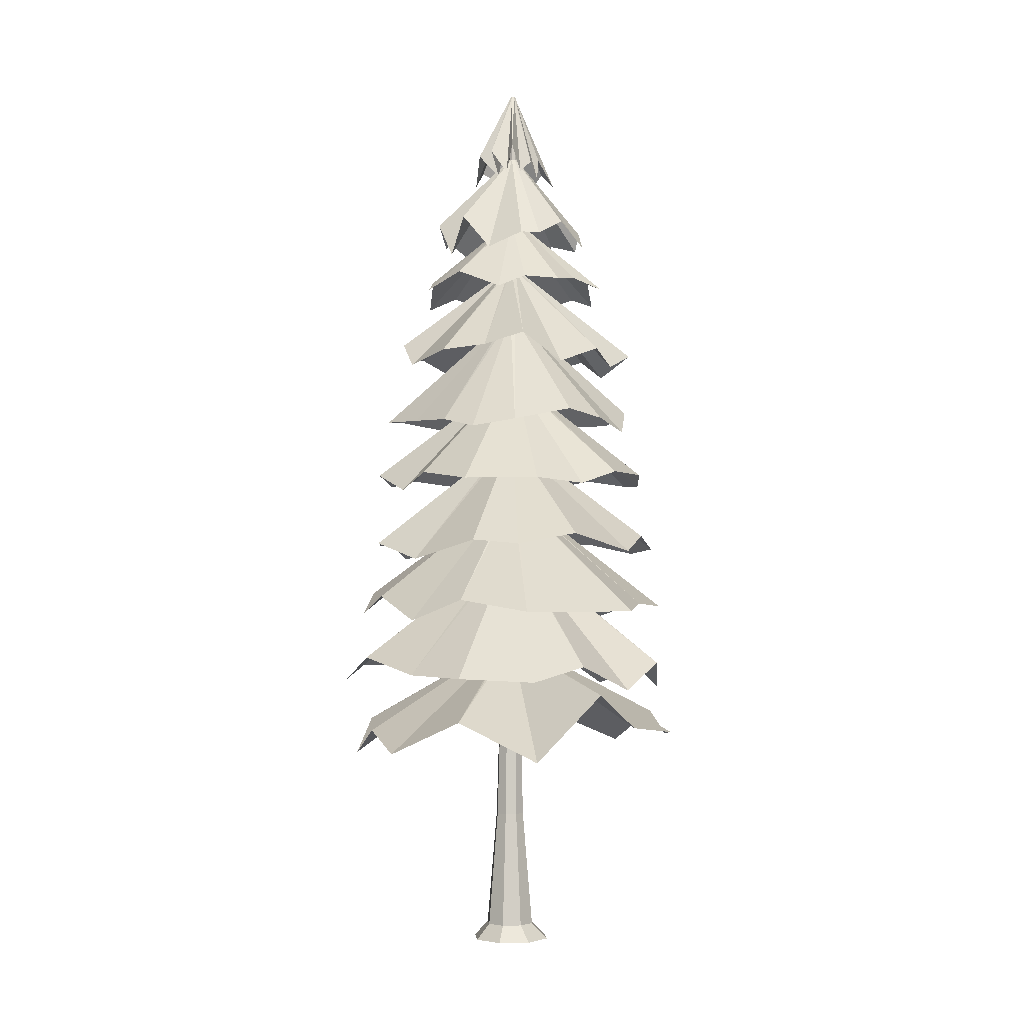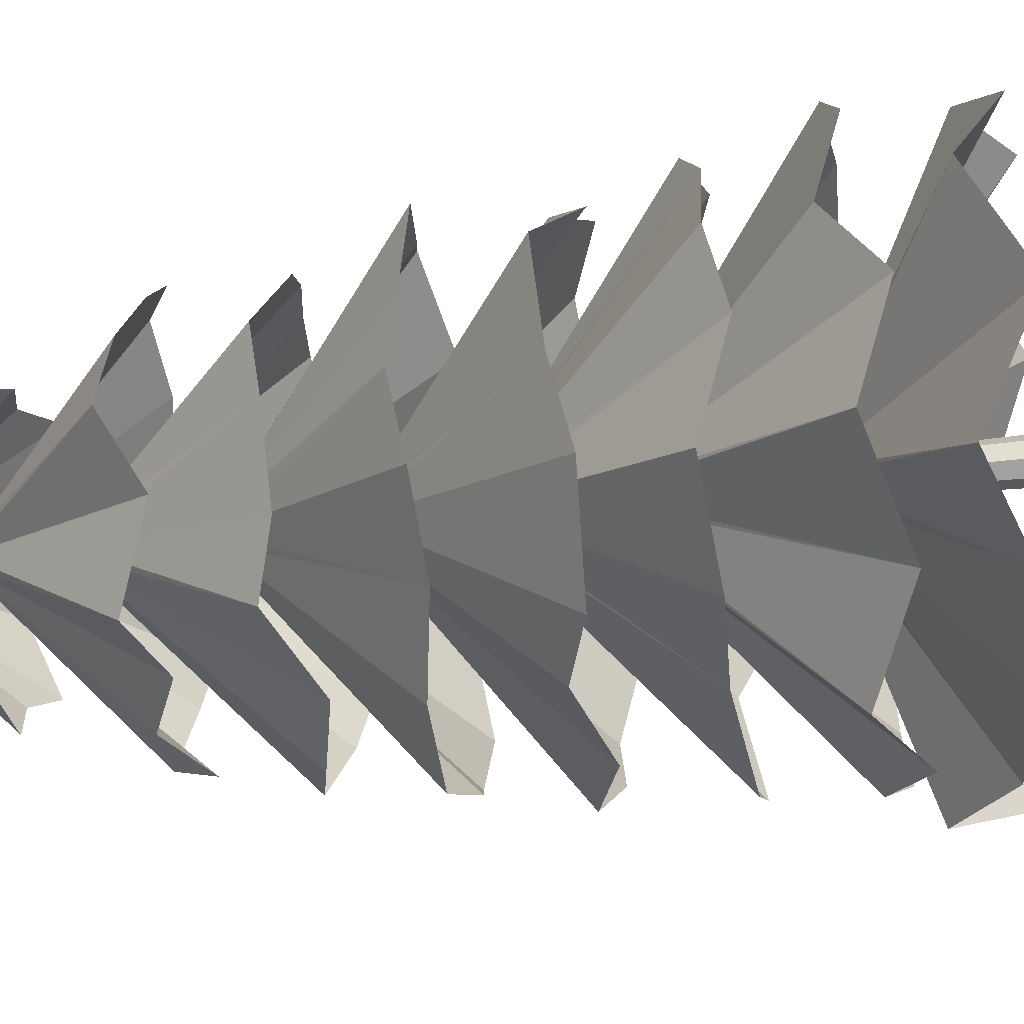
<metadata>
{"format":"obj","ext":"obj","renderer":"f3d","projection":"perspective","resolution":1024,"background":"white","views":[{"elev":-2.5,"azim":107.1,"up":"+Y"},{"elev":-50.7,"azim":-82.3,"up":"+Z"}]}
</metadata>
<code>
o fir_1_Cylinder.002
v 0 0 -1
v 0.09601 0.3998 -0.6117
v -0.02189 16.52 -0.1218
v 0.02854 16.52 -0
v 0.2418 6.433 -0.2011
v 0.3251 6.433 -0
v -0.02189 16.52 0.1218
v -0.1436 16.52 0.1722
v 0.7071 0 -0.7071
v 0.5285 0.3998 -0.4325
v -0.2654 16.52 0.1218
v -0.3158 16.52 -0
v 0.2418 6.433 0.2011
v 0.04071 6.433 0.2844
v -0.2654 16.52 -0.1218
v -0.1436 16.52 -0.1722
v 1 0 -0
v 0.7077 0.3998 -0
v -0.2454 13.12 -0.1386
v -0.3028 13.12 -0
v -0.1604 6.433 0.2011
v -0.2437 6.433 -0
v -0.2454 13.12 0.1386
v -0.1068 13.12 0.196
v 0.7071 0 0.7071
v 0.5285 0.3998 0.4325
v 0.03183 13.12 0.1386
v 0.08924 13.12 -0
v -0.1604 6.433 -0.2011
v 0.04071 6.433 -0.2844
v -0.1068 13.12 -0.196
v 0.03183 13.12 -0.1386
v -0 0 1
v 0.09601 0.3998 0.6117
v 0.071 10.27 -0.1593
v 0.137 10.27 -0
v -0.1598 3.28 -0.2558
v -0.2657 3.28 -1e-06
v 0.071 10.27 0.1593
v -0.08833 10.27 0.2253
v -0.7071 0 0.7071
v -0.3365 0.3998 0.4325
v -0.2477 10.27 0.1593
v -0.3137 10.27 -0
v -0.1598 3.28 0.2558
v 0.09601 3.28 0.3617
v -0.2477 10.27 -0.1593
v -0.08833 10.27 -0.2253
v -1 0 -1e-06
v -0.5157 0.3998 -1e-06
v -0.1862 7.778 -0.1716
v -0.2573 7.778 -0
v 0.3518 3.28 0.2558
v 0.4577 3.28 -0
v -0.1862 7.778 0.1716
v -0.01459 7.77 0.2427
v -0.7071 0 -0.7071
v -0.3365 0.3998 -0.4325
v 0.157 7.77 0.1716
v 0.2281 7.77 -0
v 0.09601 3.28 -0.3617
v 0.3518 3.28 -0.2558
v -0.01459 7.778 -0.2427
v 0.157 7.77 -0.1716
v -0.1989 19.13 -0.1392
v -0.2974 19.13 -0.09842
v -0.3381 19.13 -0
v -0.2974 19.13 0.09842
v -0.1989 19.13 0.1392
v -0.1005 19.13 0.09842
v -0.05975 19.13 -0
v -0.1005 19.13 -0.09842
v -0.1989 22.56 -0.06709
v -0.2464 22.56 -0.04744
v -0.266 22.56 -0
v -0.2464 22.56 0.04744
v -0.1989 22.56 0.06709
v -0.1515 22.56 0.04744
v -0.1318 22.56 -0
v -0.1515 22.56 -0.04744
v -0.3021 20.85 -0
v -0.2719 20.85 -0.07293
v -0.126 20.85 -0.07293
v -0.0958 20.85 -0
v -0.126 20.85 0.07293
v -0.1989 20.85 0.1031
v -0.2719 20.85 0.07293
v -0.1989 20.85 -0.1031
v -0.0612 17.83 -0.1101
v -0.0156 17.83 -0
v -0.0612 17.83 0.1101
v -0.1713 17.83 0.1557
v -0.2814 17.83 0.1101
v -0.327 17.83 -0
v -0.2814 17.83 -0.1101
v -0.1713 17.83 -0.1557
v 0.05889 14.82 -0
v 0.00497 14.82 0.1302
v -0.3093 14.82 -0
v -0.2554 14.82 -0.1302
v -0.1252 14.82 0.1841
v -0.1252 14.82 -0.1841
v 0.00497 14.82 -0.1302
v -0.2554 14.82 0.1302
v -0.09755 11.7 -0.2107
v 0.05142 11.7 -0.149
v -0.2465 11.7 -0.149
v 0.1131 11.7 -0
v 0.05142 11.7 0.149
v -0.2465 11.7 0.149
v -0.3082 11.7 -0
v -0.09755 11.7 0.2107
v -0.008664 10.27 -0.1923
v 0.104 10.27 -0.07967
v -0.1761 13.12 -0.1673
v 0.104 10.27 0.07967
v -0.008664 10.27 0.1923
v -0.2741 13.12 -0.0693
v -0.168 10.27 0.1923
v -0.2807 10.27 0.07967
v -0.2741 13.12 0.0693
v -0.2807 10.27 -0.07967
v -0.168 10.27 -0.1923
v -0.1761 13.12 0.1673
v -0.03747 13.12 0.1673
v 0.06053 13.12 0.0693
v 0.06053 13.12 -0.0693
v -0.03747 13.12 -0.1673
v -0.1004 7.778 -0.2072
v -0.2218 7.778 -0.08582
v -0.2218 7.778 0.08582
v -0.1004 7.778 0.2072
v 0.07123 7.77 0.2072
v 0.1926 7.77 0.08582
v 0.1926 7.77 -0.08582
v 0.07123 7.77 -0.2072
v -0.2045 16.52 -0.147
v -0.2906 16.52 -0.06088
v -0.2906 16.52 0.06088
v -0.2045 16.52 0.147
v -0.08276 16.52 0.147
v 0.003328 16.52 0.06088
v 0.003328 16.52 -0.06088
v -0.08276 16.52 -0.147
v -0.2481 19.13 -0.1188
v -0.3177 19.13 -0.04921
v -0.3177 19.13 0.04921
v -0.2481 19.13 0.1188
v -0.1497 19.13 0.1188
v -0.08013 19.13 0.04921
v -0.08013 19.13 -0.04921
v -0.1497 19.13 -0.1188
v -0.2227 22.56 -0.05726
v -0.2562 22.56 -0.02372
v -0.2562 22.56 0.02372
v -0.2227 22.56 0.05726
v -0.1752 22.56 0.05726
v -0.1417 22.56 0.02372
v -0.1417 22.56 -0.02372
v -0.1752 22.56 -0.05726
v -0.2354 20.85 0.08803
v -0.1109 20.85 0.03646
v -0.1625 20.85 -0.08803
v -0.2354 20.85 -0.08803
v -0.287 20.85 0.03646
v -0.1625 20.85 0.08803
v -0.1109 20.85 -0.03646
v -0.287 20.85 -0.03646
v -0.3042 17.83 -0.05504
v -0.2263 17.83 0.1329
v -0.0384 17.83 0.05504
v -0.1162 17.83 -0.1329
v -0.2263 17.83 -0.1329
v -0.3042 17.83 0.05504
v -0.1162 17.83 0.1329
v -0.0384 17.83 -0.05504
v -0.2823 14.82 0.06509
v 0.03193 14.82 -0.06509
v -0.1903 14.82 0.1571
v -0.06012 14.82 -0.1571
v -0.1903 14.82 -0.1571
v -0.06012 14.82 0.1571
v -0.2823 14.82 -0.06509
v 0.03193 14.82 0.06509
v -0.172 11.7 0.1798
v -0.02307 11.7 0.1798
v -0.2774 11.7 -0.07448
v 0.08227 11.7 -0.07448
v -0.2774 11.7 0.07448
v 0.08227 11.7 0.07448
v -0.172 11.7 -0.1798
v -0.02307 11.7 -0.1798
v -2.834 5.861 -3.157
v -4.223 5.764 0.2697
v -2.844 5.647 3.212
v -0.1834 5.691 4.048
v 2.811 5.587 2.868
v 4.075 5.914 0.09289
v -0.1632 5.487 -4.312
v 2.789 6.576 -3.196
v -1.563 5.348 -3.862
v -3.965 4.965 -1.883
v -3.88 5.055 1.903
v -1.495 4.857 4
v 1.479 4.897 3.807
v 4.139 5.107 1.829
v 3.843 4.959 -1.861
v 1.652 5.701 -3.772
v 1.512 6.639 -3.582
v 0.1535 7.305 -4.015
v 3.49 6.901 -1.681
v 2.645 7.265 -2.715
v -1.312 10.28 -3.543
v -2.847 10.2 -2.619
v 3.654 7.05 1.487
v 4.202 6.999 0.04705
v 1.679 6.839 4.02
v 2.737 7.451 3.05
v -3.327 10.46 -1.358
v -3.919 10.57 0.09601
v -1.757 7.055 3.864
v 0.152 7.152 4.254
v -3.937 6.947 1.812
v -3.181 7.18 3.135
v -3.307 9.965 1.335
v -2.476 10.51 2.378
v -3.954 6.558 -1.443
v -4.132 7.35 -0.2339
v -1.562 6.607 -3.634
v -3.264 7.12 -2.874
v -1.516 10.05 3.564
v -0.3798 10.45 3.573
v 1.443 10.35 3.165
v 2.605 10.4 2.786
v 3.333 9.978 1.507
v 3.73 10.44 -0.1618
v 3.436 10.35 -1.249
v 2.621 10.61 -2.512
v 1.035 10.19 -3.475
v -0.2627 10.61 -3.519
v -1.302 13.97 -2.826
v -2.043 13.71 -2.132
v -2.81 13.77 -0.9446
v -3.237 13.86 -0.08303
v -2.824 13.5 1.321
v -2.023 13.55 2.187
v -1.304 13.67 2.535
v -0.1609 13.79 3.249
v 1.081 13.67 3.087
v 1.75 13.64 2.059
v 2.433 13.59 1.048
v 2.831 13.37 0.1413
v 2.661 13.54 -0.9279
v 2.182 13.8 -2.241
v 1.293 13.62 -2.817
v -0.01855 13.35 -3.063
v -0.8023 17.45 -1.923
v -1.974 17.03 -1.731
v -2.175 17.27 -1.094
v -2.26 17 -0.2291
v -2.15 17.55 0.64
v -1.582 17.06 1.342
v -0.8772 17.23 1.868
v -0.1942 16.85 2.375
v 0.8846 17.41 1.905
v 1.427 17.15 1.822
v 1.63 17.56 0.9119
v 1.985 17.07 -0.2791
v 1.553 17.37 -0.8585
v 1.261 17.31 -1.676
v 0.428 17.44 -1.862
v -0.1451 17.19 -2.454
v 0.2164 20.68 -0.6234
v 0.8252 21.02 -0.2939
v 0.9189 20.86 0.2513
v 0.3996 20.87 0.7533
v -0.7475 20.64 1.028
v -1.327 20.83 0.487
v -1.063 20.58 -0.5442
v -0.3843 20.83 -0.6648
v 0.5785 20.34 -0.4457
v 0.9579 20.26 -0.1782
v 0.2583 20.32 0.2592
v -0.1301 20.17 1.026
v -0.8171 20.32 0.4154
v -1.379 20.06 -0.01076
v -0.8447 20.18 -0.9471
v -0.1993 20.3 -0.6802
v -0.9092 18.78 2.018
v -1.704 18.31 1.544
v 1.443 19.04 0.8613
v 1.161 18.1 1.285
v 0.4115 18.97 -1.53
v 1.326 18.52 -1.187
v -1.147 18.9 -1.588
v 0.04437 18.3 -2.002
v -2.214 18.74 0.694
v -2.067 18.26 -0.2534
v 0.437 19.04 1.892
v -0.3847 18.57 1.977
v 1.449 18.55 -0.7355
v 1.526 18.19 0.1339
v -1.698 18.71 -0.6524
v -1.288 18.45 -1.447
v -3.083 15.63 -1.136
v -2.33 15.07 -1.907
v -1.227 15.6 2.92
v -2.169 15.16 2.288
v 2.715 15.36 0.9838
v 1.711 15.12 2.196
v 0.678 15.51 -2.556
v 1.981 15.05 -1.948
v -1.393 15.52 -2.924
v -0.2724 15.13 -2.689
v -2.8 15.23 1.21
v -3.278 15.41 -0.1371
v 1.065 15.73 2.668
v -0.03687 15.54 2.899
v 2.58 15.75 -1.12
v 2.534 15.48 -0.07647
v -3.56 11.99 1.428
v -3.512 12.12 -0.3066
v 2.943 12.02 -1.599
v 3.674 11.99 0.066
v -1.541 12.24 3.309
v -2.334 12.11 2.358
v 1.431 12.22 -3.234
v 2.14 11.9 -2.552
v -1.579 11.98 -3.108
v -0.1735 12.21 -3.492
v 1.456 12.23 3.207
v 0.1774 11.99 3.336
v -3.297 12.26 -1.289
v -2.803 12.07 -2.446
v 2.995 12.19 1.401
v 2.312 11.79 2.22
v -1.811 8.617 3.43
v -2.731 8.91 2.943
v 1.214 8.577 3.726
v -0.09389 9.104 3.966
v -3.527 8.366 -1.291
v -2.945 8.881 -2.876
v 3.643 8.651 -1.539
v 3.516 8.939 0.2311
v -3.42 8.61 1.674
v -3.841 8.627 0.0179
v 3.6 8.422 1.488
v 2.351 9.023 2.798
v -1.511 8.75 -3.713
v 0.0237 8.834 -3.526
v 1.543 8.66 -3.671
v 2.549 8.626 -2.663
f 21 131 22
f 105 128 192
f 26 17 18
f 29 129 63
f 18 53 26
f 30 136 64
f 34 25 26
f 6 134 13
f 42 46 45
f 56 132 21
f 42 33 34
f 22 130 29
f 50 37 58
f 5 135 6
f 50 41 42
f 59 133 14
f 10 54 18
f 131 43 120
f 50 57 49
f 37 30 61
f 26 46 34
f 45 14 21
f 58 1 57
f 46 13 14
f 42 38 50
f 61 5 62
f 62 6 54
f 38 21 22
f 58 61 2
f 38 29 37
f 2 62 10
f 2 9 1
f 53 6 13
f 25 41 9
f 10 17 9
f 134 36 116
f 51 123 129
f 64 114 135
f 132 40 119
f 133 39 117
f 52 122 130
f 63 113 136
f 184 4 142
f 107 115 191
f 190 28 126
f 189 23 121
f 106 127 188
f 111 118 187
f 186 27 125
f 185 24 124
f 89 151 176
f 99 138 183
f 182 7 141
f 100 137 181
f 102 144 180
f 179 8 140
f 103 143 178
f 177 11 139
f 168 75 154
f 175 70 149
f 174 68 147
f 95 145 173
f 96 152 172
f 171 71 150
f 170 69 148
f 94 146 169
f 188 344 343
f 167 80 159
f 166 78 157
f 165 76 155
f 164 74 153
f 163 73 160
f 162 79 158
f 161 77 156
f 148 86 161
f 150 84 162
f 152 88 163
f 145 82 164
f 147 87 165
f 149 85 166
f 151 83 167
f 146 81 168
f 12 169 138
f 140 92 170
f 142 90 171
f 16 172 144
f 15 173 137
f 139 93 174
f 141 91 175
f 3 176 143
f 121 104 177
f 32 178 127
f 124 101 179
f 31 180 128
f 19 181 115
f 125 98 182
f 20 183 118
f 126 97 184
f 119 112 185
f 117 109 186
f 44 187 122
f 35 188 114
f 120 110 189
f 116 108 190
f 47 191 123
f 48 192 113
f 113 106 35
f 123 105 48
f 39 190 109
f 44 189 111
f 114 108 36
f 122 107 47
f 40 186 112
f 43 185 110
f 27 184 98
f 118 100 19
f 24 182 101
f 115 102 31
f 128 103 32
f 23 179 104
f 127 97 28
f 20 177 99
f 143 90 4
f 8 175 92
f 12 174 94
f 137 96 16
f 144 89 3
f 7 171 91
f 11 170 93
f 138 95 15
f 146 82 66
f 151 84 71
f 149 86 69
f 147 81 67
f 145 88 65
f 152 83 72
f 150 85 70
f 148 87 68
f 161 76 87
f 162 78 85
f 163 80 83
f 164 73 88
f 165 75 81
f 166 77 86
f 167 79 84
f 169 66 95
f 93 148 68
f 91 150 70
f 172 72 89
f 173 65 96
f 94 147 67
f 92 149 69
f 168 74 82
f 99 139 12
f 178 4 97
f 104 140 11
f 180 3 103
f 181 16 102
f 101 141 8
f 183 15 100
f 176 71 90
f 110 124 23
f 112 125 24
f 187 19 107
f 188 28 108
f 111 121 20
f 109 126 27
f 191 31 105
f 98 142 7
f 136 35 64
f 130 47 51
f 56 117 40
f 55 119 43
f 135 36 60
f 129 48 63
f 59 116 39
f 52 120 44
f 192 32 106
f 64 208 136
f 63 201 129
f 132 196 56
f 201 51 129
f 193 130 51
f 130 194 52
f 194 131 52
f 195 132 55
f 196 133 56
f 135 200 64
f 197 134 59
f 208 63 136
f 133 197 59
f 198 135 60
f 134 198 60
f 203 55 131
f 280 74 153
f 87 289 161
f 3 255 144
f 251 4 142
f 111 345 189
f 85 291 162
f 215 36 116
f 65 257 145
f 253 3 143
f 190 348 347
f 83 293 163
f 117 218 39
f 66 259 146
f 255 16 144
f 191 350 349
f 88 295 164
f 219 20 118
f 67 261 147
f 106 351 192
f 81 297 165
f 68 263 148
f 86 299 166
f 69 265 149
f 84 301 167
f 70 267 150
f 82 303 168
f 71 269 151
f 221 40 119
f 72 271 152
f 223 43 120
f 273 73 160
f 121 226 23
f 77 276 157
f 76 277 156
f 257 66 145
f 75 278 155
f 259 67 146
f 74 279 154
f 122 228 44
f 261 68 147
f 73 280 153
f 229 47 123
f 263 69 148
f 278 76 155
f 124 232 24
f 265 70 149
f 95 305 169
f 153 157 154
f 267 71 150
f 93 307 170
f 86 289 300
f 269 72 151
f 91 309 171
f 84 291 302
f 271 65 152
f 89 311 172
f 88 293 296
f 96 313 173
f 82 295 304
f 212 113 35
f 94 315 174
f 87 297 290
f 233 27 125
f 36 211 114
f 92 317 175
f 85 299 292
f 240 115 31
f 90 319 176
f 83 301 294
f 39 215 116
f 81 303 298
f 222 117 40
f 94 305 316
f 19 219 118
f 92 307 318
f 43 221 119
f 171 320 90
f 235 28 126
f 78 275 158
f 228 120 44
f 96 311 314
f 274 80 159
f 20 225 121
f 95 313 306
f 275 79 158
f 230 122 47
f 93 315 308
f 276 78 157
f 210 123 48
f 91 317 310
f 277 77 156
f 226 124 23
f 99 321 177
f 89 319 312
f 80 273 160
f 24 233 125
f 97 323 178
f 177 326 104
f 127 238 32
f 79 274 159
f 27 235 126
f 179 326 325
f 103 323 328
f 279 75 154
f 28 237 127
f 103 327 180
f 101 325 332
f 32 239 128
f 102 329 181
f 102 327 330
f 101 331 182
f 100 329 334
f 100 333 183
f 98 331 336
f 98 335 184
f 99 333 322
f 128 240 31
f 97 335 324
f 112 337 340
f 186 348 109
f 111 341 346
f 106 343 352
f 16 241 137
f 110 345 338
f 113 210 48
f 15 243 138
f 190 344 108
f 114 212 35
f 12 245 139
f 241 15 137
f 107 349 342
f 11 247 140
f 243 12 138
f 110 337 185
f 192 350 105
f 213 19 115
f 8 249 141
f 245 11 139
f 186 340 339
f 7 251 142
f 247 8 140
f 107 341 187
f 4 253 143
f 141 250 7
f 52 22 131
f 21 55 131
f 105 31 128
f 26 25 17
f 63 30 29
f 29 51 129
f 18 54 53
f 64 5 30
f 30 63 136
f 34 33 25
f 59 13 134
f 6 60 134
f 42 34 46
f 55 21 132
f 14 56 21
f 42 41 33
f 51 29 130
f 22 52 130
f 50 38 37
f 60 6 135
f 5 64 135
f 50 49 41
f 56 14 133
f 13 59 14
f 10 62 54
f 131 55 43
f 50 58 57
f 37 29 30
f 26 53 46
f 45 46 14
f 58 2 1
f 46 53 13
f 42 45 38
f 61 30 5
f 62 5 6
f 38 45 21
f 58 37 61
f 38 22 29
f 2 61 62
f 2 10 9
f 53 54 6
f 57 1 9
f 9 17 25
f 25 33 41
f 41 49 57
f 57 9 41
f 10 18 17
f 134 60 36
f 51 47 123
f 64 35 114
f 132 56 40
f 133 59 39
f 52 44 122
f 63 48 113
f 184 97 4
f 107 19 115
f 190 108 28
f 189 110 23
f 106 32 127
f 111 20 118
f 186 109 27
f 185 112 24
f 89 72 151
f 99 12 138
f 182 98 7
f 100 15 137
f 102 16 144
f 179 101 8
f 103 3 143
f 177 104 11
f 168 81 75
f 175 91 70
f 174 93 68
f 95 66 145
f 96 65 152
f 171 90 71
f 170 92 69
f 94 67 146
f 188 108 344
f 167 83 80
f 166 85 78
f 165 87 76
f 164 82 74
f 163 88 73
f 162 84 79
f 161 86 77
f 148 69 86
f 150 71 84
f 152 65 88
f 145 66 82
f 147 68 87
f 149 70 85
f 151 72 83
f 146 67 81
f 12 94 169
f 140 8 92
f 142 4 90
f 16 96 172
f 15 95 173
f 139 11 93
f 141 7 91
f 3 89 176
f 121 23 104
f 32 103 178
f 124 24 101
f 31 102 180
f 19 100 181
f 125 27 98
f 20 99 183
f 126 28 97
f 119 40 112
f 117 39 109
f 44 111 187
f 35 106 188
f 120 43 110
f 116 36 108
f 47 107 191
f 48 105 192
f 113 192 106
f 123 191 105
f 39 116 190
f 44 120 189
f 114 188 108
f 122 187 107
f 40 117 186
f 43 119 185
f 27 126 184
f 118 183 100
f 24 125 182
f 115 181 102
f 128 180 103
f 23 124 179
f 127 178 97
f 20 121 177
f 143 176 90
f 8 141 175
f 12 139 174
f 137 173 96
f 144 172 89
f 7 142 171
f 11 140 170
f 138 169 95
f 146 168 82
f 151 167 84
f 149 166 86
f 147 165 81
f 145 164 88
f 152 163 83
f 150 162 85
f 148 161 87
f 161 156 76
f 162 158 78
f 163 160 80
f 164 153 73
f 165 155 75
f 166 157 77
f 167 159 79
f 169 146 66
f 93 170 148
f 91 171 150
f 172 152 72
f 173 145 65
f 94 174 147
f 92 175 149
f 168 154 74
f 99 177 139
f 178 143 4
f 104 179 140
f 180 144 3
f 181 137 16
f 101 182 141
f 183 138 15
f 176 151 71
f 110 185 124
f 112 186 125
f 187 118 19
f 188 127 28
f 111 189 121
f 109 190 126
f 191 115 31
f 98 184 142
f 136 113 35
f 130 122 47
f 56 133 117
f 55 132 119
f 135 114 36
f 129 123 48
f 59 134 116
f 52 131 120
f 192 128 32
f 64 200 208
f 63 199 201
f 132 204 196
f 201 193 51
f 193 202 130
f 130 202 194
f 194 203 131
f 195 204 132
f 196 205 133
f 135 207 200
f 197 206 134
f 208 199 63
f 133 205 197
f 198 207 135
f 134 206 198
f 203 195 55
f 280 287 74
f 87 290 289
f 3 254 255
f 251 252 4
f 111 346 345
f 85 292 291
f 215 216 36
f 65 272 257
f 253 254 3
f 190 109 348
f 83 294 293
f 117 217 218
f 66 258 259
f 255 256 16
f 191 105 350
f 88 296 295
f 219 220 20
f 67 260 261
f 106 352 351
f 81 298 297
f 68 262 263
f 86 300 299
f 69 264 265
f 84 302 301
f 70 266 267
f 82 304 303
f 71 268 269
f 221 222 40
f 72 270 271
f 223 224 43
f 273 288 73
f 121 225 226
f 77 284 276
f 76 285 277
f 257 258 66
f 75 286 278
f 259 260 67
f 74 287 279
f 122 227 228
f 261 262 68
f 73 288 280
f 229 230 47
f 263 264 69
f 278 285 76
f 124 231 232
f 265 266 70
f 95 306 305
f 153 73 160
f 160 80 159
f 159 79 158
f 158 78 157
f 157 77 156
f 156 76 155
f 155 75 154
f 154 74 153
f 153 160 157
f 159 158 157
f 157 156 155
f 155 154 157
f 160 159 157
f 267 268 71
f 93 308 307
f 86 161 289
f 269 270 72
f 91 310 309
f 84 162 291
f 271 272 65
f 89 312 311
f 88 163 293
f 96 314 313
f 82 164 295
f 212 209 113
f 94 316 315
f 87 165 297
f 233 234 27
f 36 216 211
f 92 318 317
f 85 166 299
f 240 213 115
f 90 320 319
f 83 167 301
f 39 218 215
f 81 168 303
f 222 217 117
f 94 169 305
f 19 214 219
f 92 170 307
f 43 224 221
f 171 309 320
f 235 236 28
f 78 283 275
f 228 223 120
f 96 172 311
f 274 281 80
f 20 220 225
f 95 173 313
f 275 282 79
f 230 227 122
f 93 174 315
f 276 283 78
f 210 229 123
f 91 175 317
f 277 284 77
f 226 231 124
f 99 322 321
f 89 176 319
f 80 281 273
f 24 232 233
f 97 324 323
f 177 321 326
f 127 237 238
f 79 282 274
f 27 234 235
f 179 104 326
f 103 178 323
f 279 286 75
f 28 236 237
f 103 328 327
f 101 179 325
f 32 238 239
f 102 330 329
f 102 180 327
f 101 332 331
f 100 181 329
f 100 334 333
f 98 182 331
f 98 336 335
f 99 183 333
f 128 239 240
f 97 184 335
f 112 185 337
f 186 339 348
f 111 187 341
f 106 188 343
f 16 256 241
f 110 189 345
f 113 209 210
f 15 242 243
f 190 347 344
f 114 211 212
f 12 244 245
f 241 242 15
f 107 191 349
f 11 246 247
f 243 244 12
f 110 338 337
f 192 351 350
f 213 214 19
f 8 248 249
f 245 246 11
f 186 112 340
f 7 250 251
f 247 248 8
f 107 342 341
f 4 252 253
f 141 249 250

</code>
